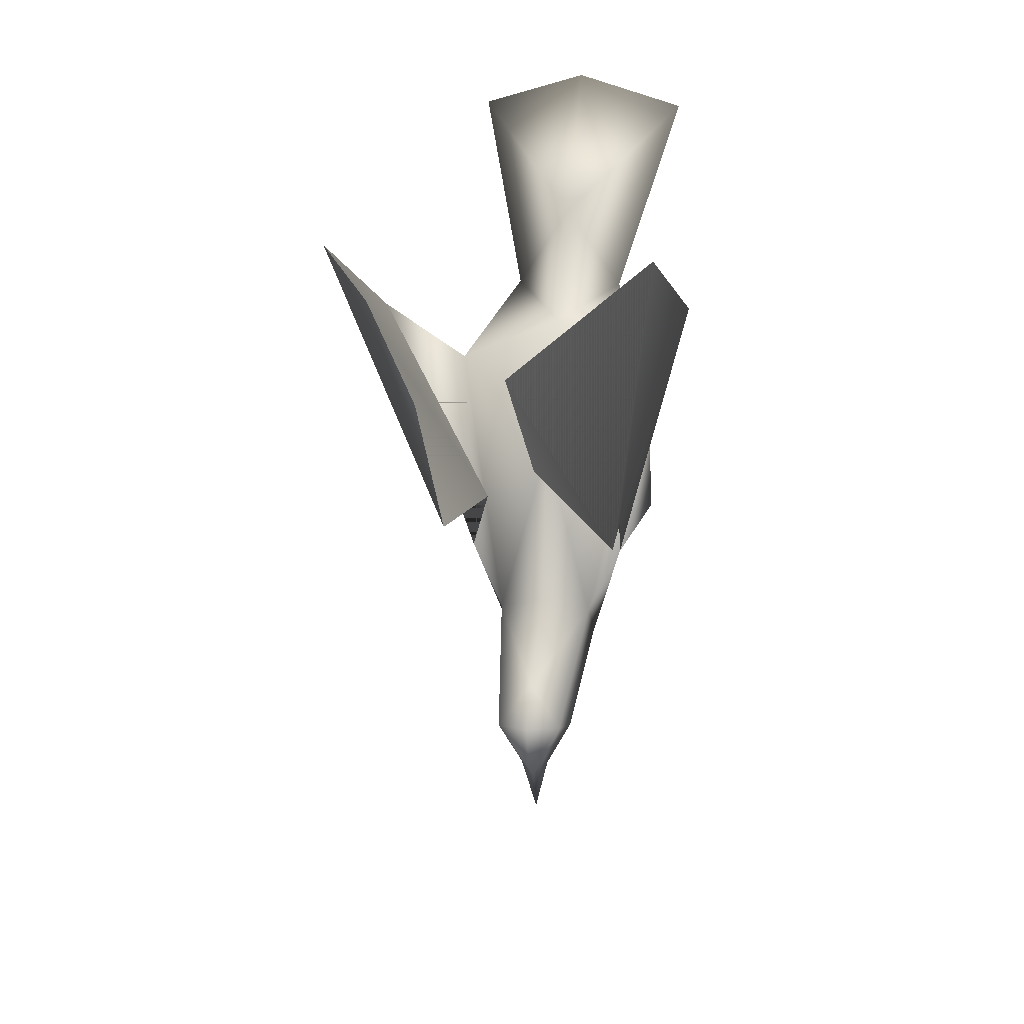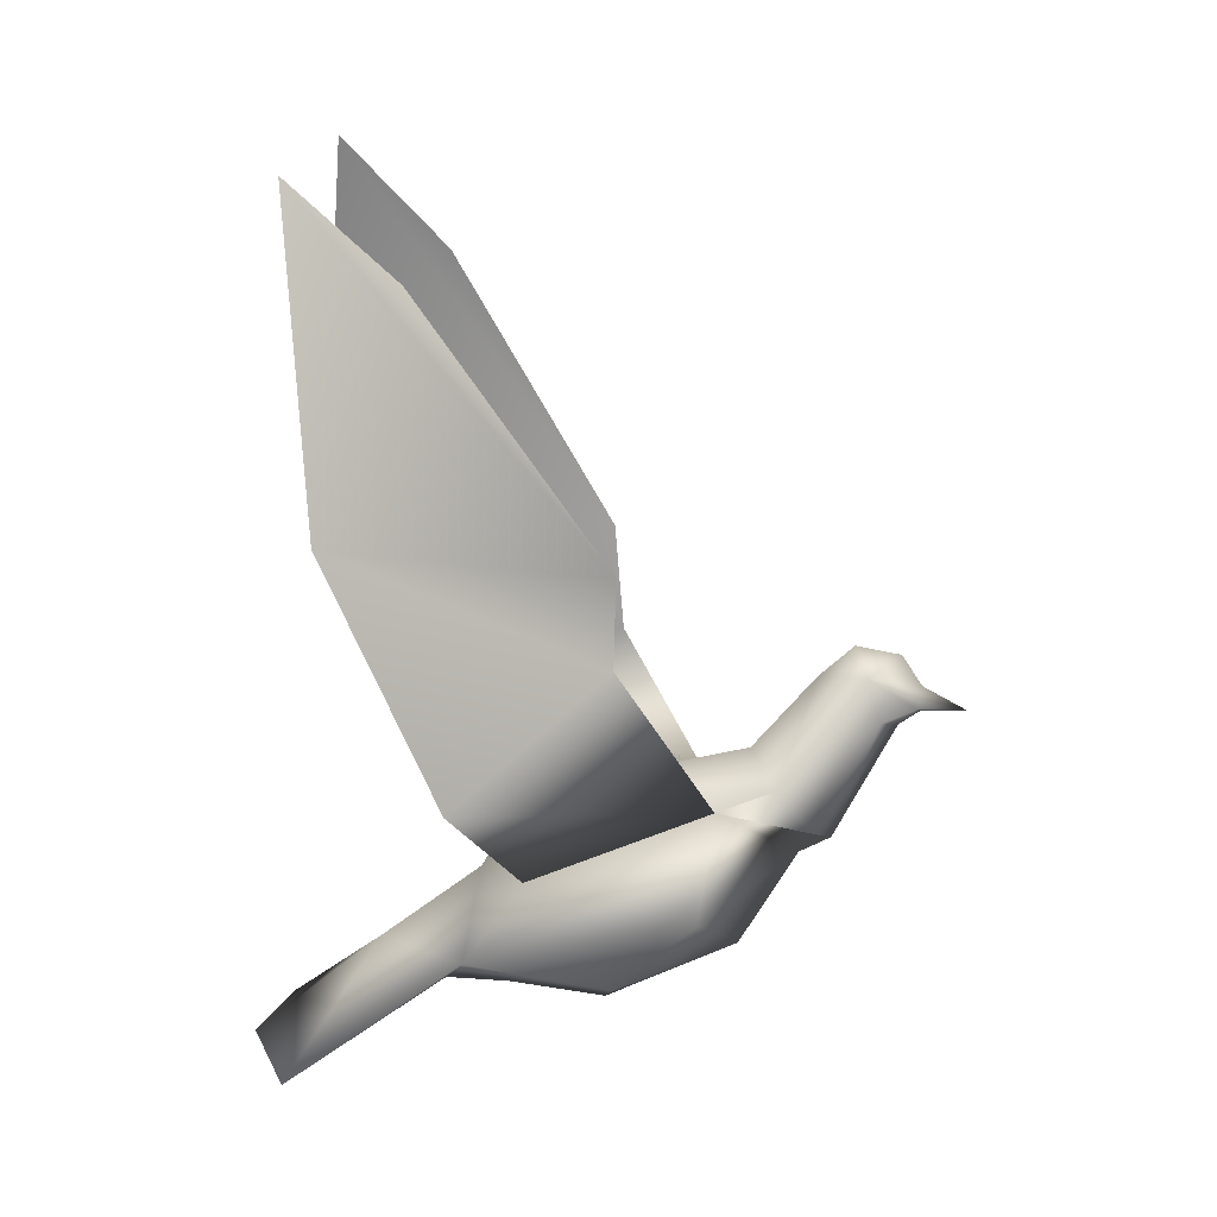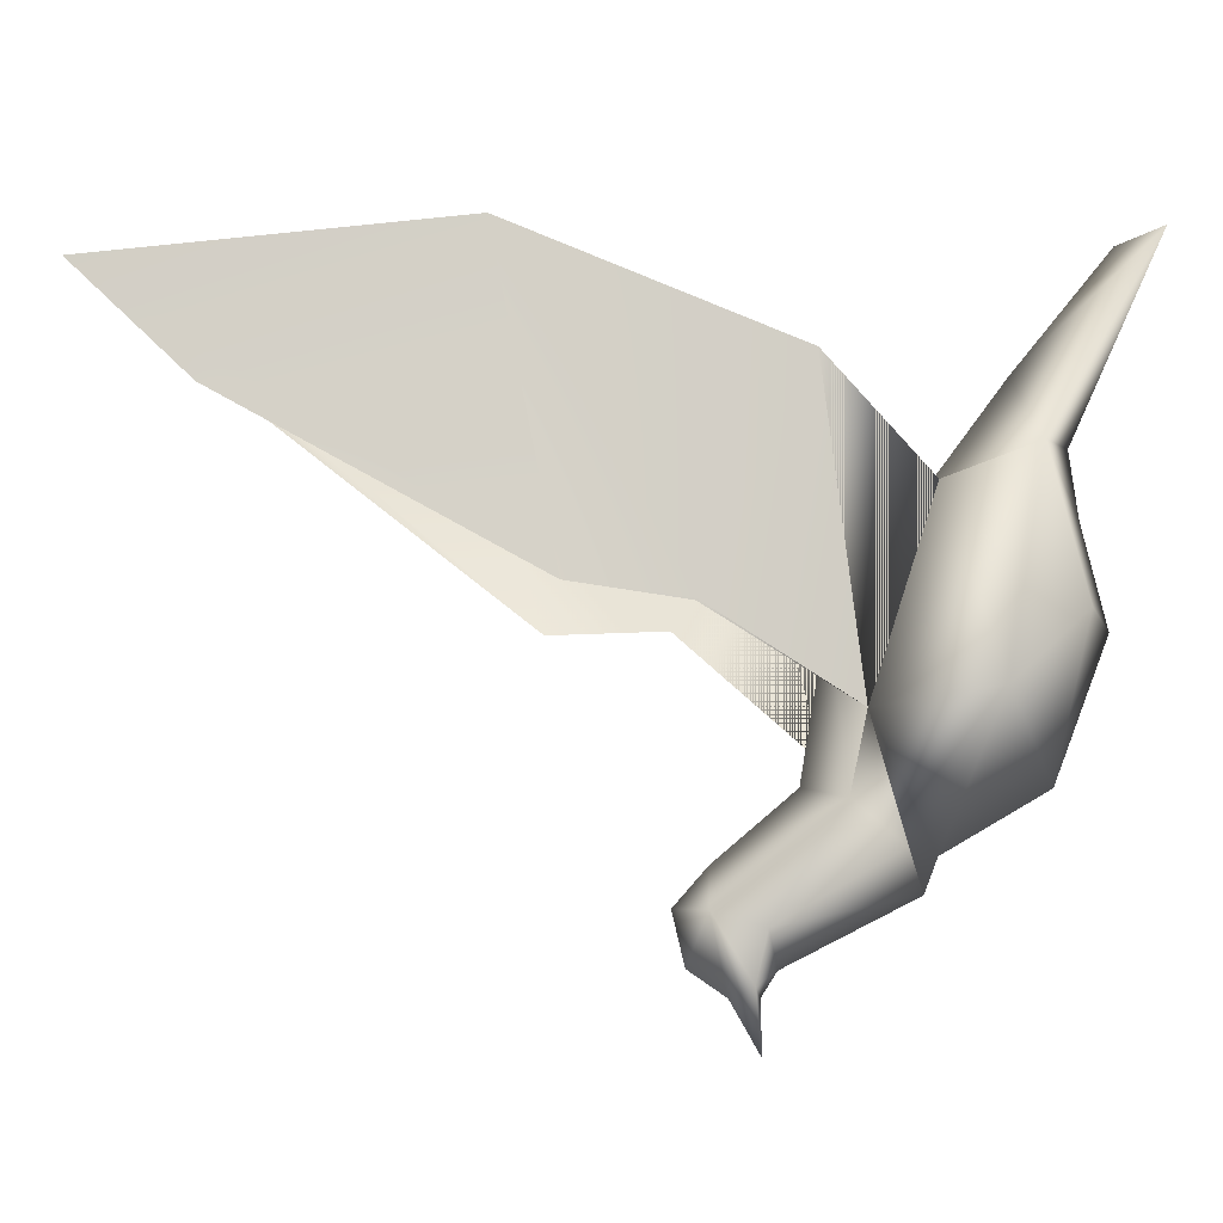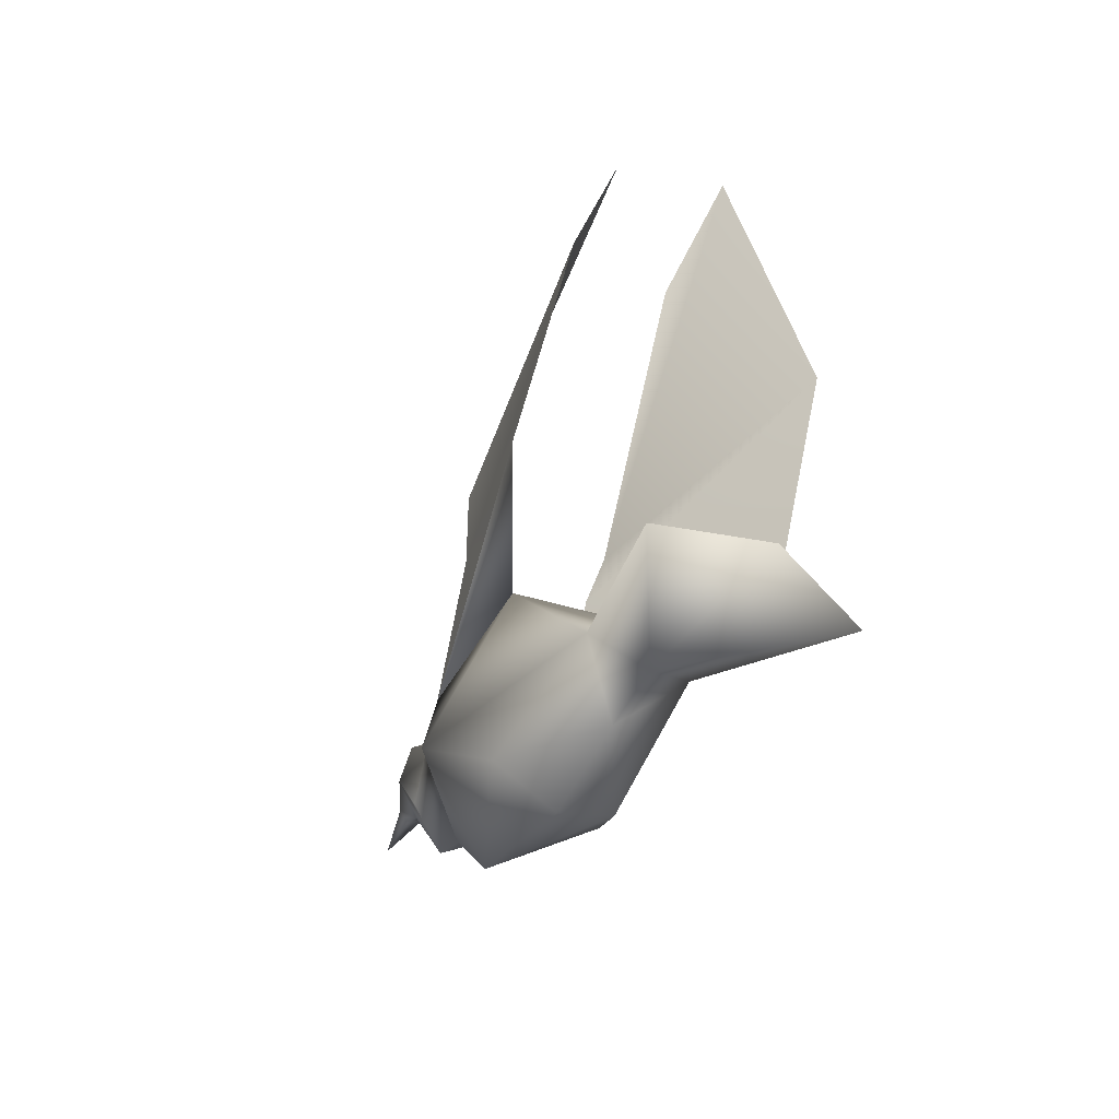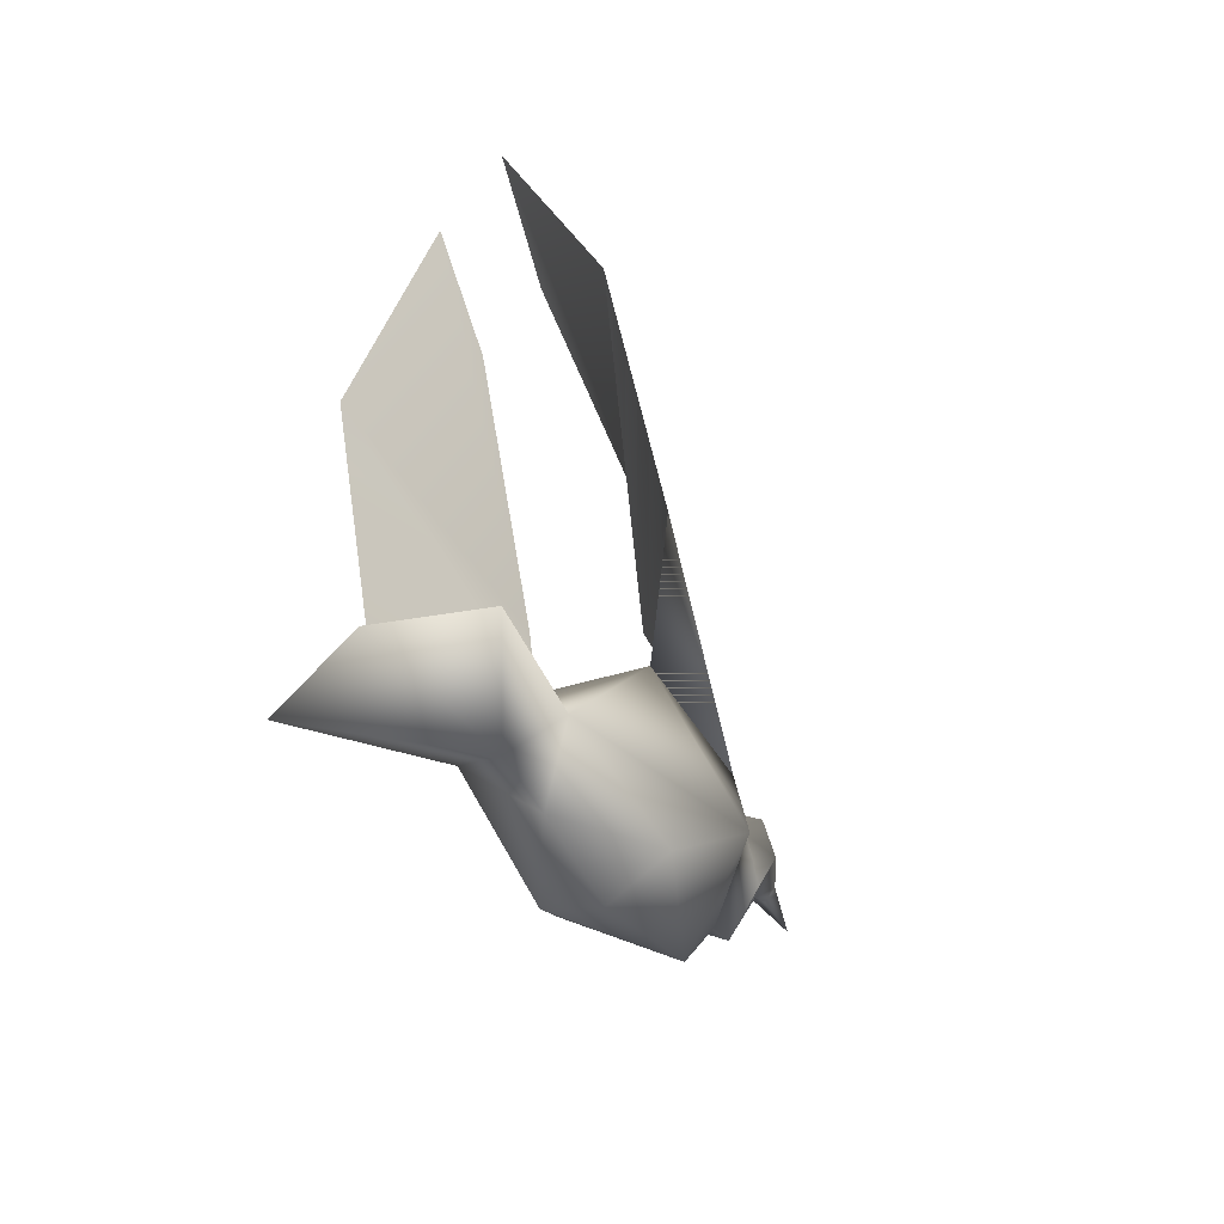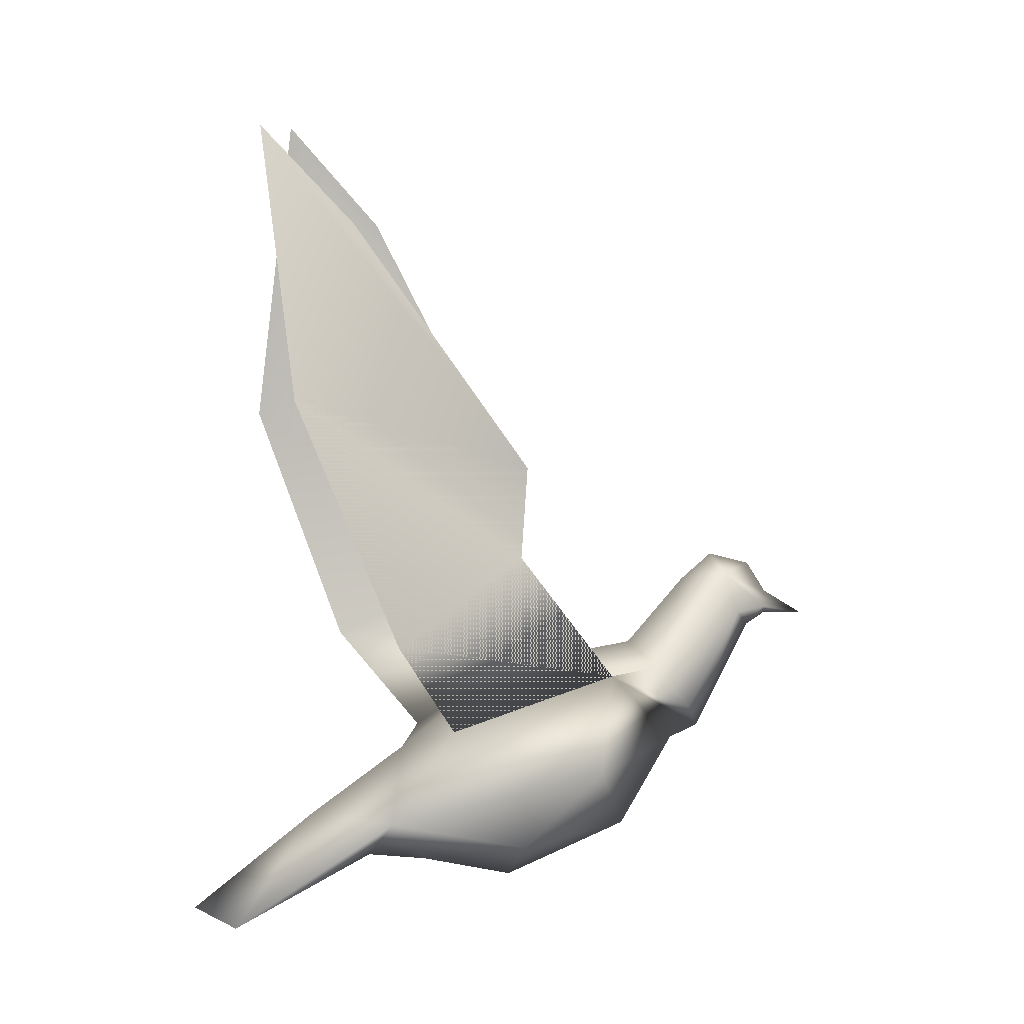
<metadata>
{"format":"obj","ext":"obj","renderer":"f3d","projection":"perspective","resolution":1024,"background":"white","views":[{"elev":17.8,"azim":-170.8,"up":"+Z"},{"elev":16.4,"azim":85.9,"up":"+Y"},{"elev":-19.8,"azim":-99.0,"up":"+Z"},{"elev":-56.0,"azim":-30.4,"up":"+Y"},{"elev":-54.0,"azim":30.5,"up":"+Y"},{"elev":-3.0,"azim":75.3,"up":"+Y"}]}
</metadata>
<code>
v 0.03183 -0.00901 0.11
v 0.000305 0.009506 0.06088
v 0.01622 0.02071 0.05609
v 0.000287 -0.006332 0.1198
v -0.03183 -0.00901 0.11
v -0.01622 0.02071 0.05609
v -0.02023 0.2301 0.05508
v -0.02969 0.1442 0.006592
v -0.01859 0.2632 0.08643
v -0.04169 0.1638 0.09399
v -0.02811 0.1116 0.004429
v -0.04468 0.08484 0.06348
v -0.02341 0.07013 -0.01881
v -0.02928 0.05222 0.03793
v 0.01031 0.2242 0.06879
v 0.01496 0.2554 0.1017
v 0.01938 0.1412 0.009964
v 0.0484 0.1591 0.09454
v 0.01181 0.1107 0.01013
v 0.04806 0.0805 0.06049
v 0.02341 0.07013 -0.01881
v 0.02928 0.05222 0.03793
v 0.03183 -0.00901 0.11
v 0.01622 0.02071 0.05609
v 0.000329 0.02428 0.08014
v 0.000287 -0.006332 0.1198
v -0.03183 -0.00901 0.11
v -0.01622 0.02071 0.05609
v -0.000278 0.052 -0.05762
v 0.01408 0.05896 -0.04965
v 0.02341 0.07013 -0.01881
v 0.01095 0.09222 -0.06958
v 0.01395 0.07282 -0.03809
v 0.000431 0.04785 -0.04767
v 0.009468 0.1059 -0.06543
v -0.000427 0.08801 -0.07721
v 0.004135 0.09418 -0.08197
v -0.00046 0.09229 -0.08398
v -0.000257 0.09204 -0.09802
v -0.004135 0.09418 -0.08197
v -0.00048 0.09998 -0.08423
v -0.01095 0.09222 -0.06958
v -0.009468 0.1059 -0.06543
v -0.000481 0.11 -0.07758
v -0.000433 0.1133 -0.06335
v -0.000365 0.1041 -0.05237
v -0.01395 0.07282 -0.03809
v -0.000475 0.08179 -0.03232
v -0.000354 0.07355 0.01392
v -0.01408 0.05896 -0.04965
v -0.02341 0.07013 -0.01881
v -0.02928 0.05222 0.03793
v 0.02928 0.05222 0.03793
v 0.000318 0.04602 0.04947
v -0.0298 0.03729 -0.01336
v -0.01622 0.02071 0.05609
v 0.000329 0.02428 0.08014
v 0.01622 0.02071 0.05609
v 0.0298 0.03729 -0.01336
v 0.000461 0.01816 -0.0293
v -0.01956 0.01229 0.01109
v 0.01956 0.01229 0.01109
v 0.000456 0.001525 0.01179
v 0.000454 0.007534 0.04141
v 0.000305 0.009506 0.06088
v 0.02341 0.07013 -0.01881
v 0.02928 0.05222 0.03793
v 0.04806 0.0805 0.06049
v 0.01181 0.1107 0.01013
v 0.0484 0.1591 0.09454
v 0.01938 0.1412 0.009964
v 0.01496 0.2554 0.1017
v 0.01031 0.2242 0.06879
v -0.02341 0.07013 -0.01881
v -0.04468 0.08484 0.06348
v -0.02928 0.05222 0.03793
v -0.02783 0.1119 0.004047
v -0.04169 0.1638 0.09399
v -0.02969 0.1442 0.006592
v -0.01859 0.2632 0.08643
v -0.02023 0.2301 0.05508
f 1 2 3
f 2 1 4
f 2 4 5
f 5 6 2
f 7 8 9
f 8 10 9
f 8 11 10
f 11 12 10
f 11 13 12
f 13 14 12
f 15 16 17
f 17 16 18
f 17 18 19
f 19 18 20
f 19 20 21
f 21 20 22
f 23 24 25
f 23 25 26
f 27 26 25
f 27 25 28
f 29 30 31
f 29 32 30
f 31 30 33
f 30 32 33
f 29 31 34
f 33 32 35
f 36 32 29
f 37 32 36
f 35 32 37
f 37 36 38
f 39 37 38
f 40 38 36
f 39 38 40
f 41 37 39
f 41 39 40
f 35 37 41
f 40 36 42
f 36 29 42
f 43 41 40
f 43 40 42
f 35 41 44
f 43 44 41
f 44 45 35
f 44 43 45
f 35 45 46
f 43 46 45
f 33 35 46
f 47 43 42
f 47 46 43
f 48 33 46
f 48 46 47
f 48 49 33
f 48 47 49
f 50 47 42
f 29 50 42
f 29 51 50
f 51 47 50
f 29 34 51
f 52 49 47
f 51 52 47
f 53 33 49
f 31 33 53
f 49 52 54
f 49 54 53
f 55 52 51
f 55 51 34
f 56 54 52
f 55 56 52
f 57 54 56
f 57 58 54
f 58 53 54
f 59 31 53
f 59 53 58
f 59 34 31
f 55 34 60
f 59 60 34
f 55 61 56
f 55 60 61
f 59 62 60
f 59 58 62
f 63 61 60
f 63 60 62
f 64 56 61
f 63 64 61
f 63 62 64
f 64 62 58
f 64 65 56
f 64 58 65
f 66 67 68
f 66 68 69
f 69 68 70
f 69 70 71
f 71 70 72
f 71 72 73
f 74 75 76
f 74 77 75
f 77 78 75
f 77 79 78
f 79 80 78
f 79 81 80

</code>
